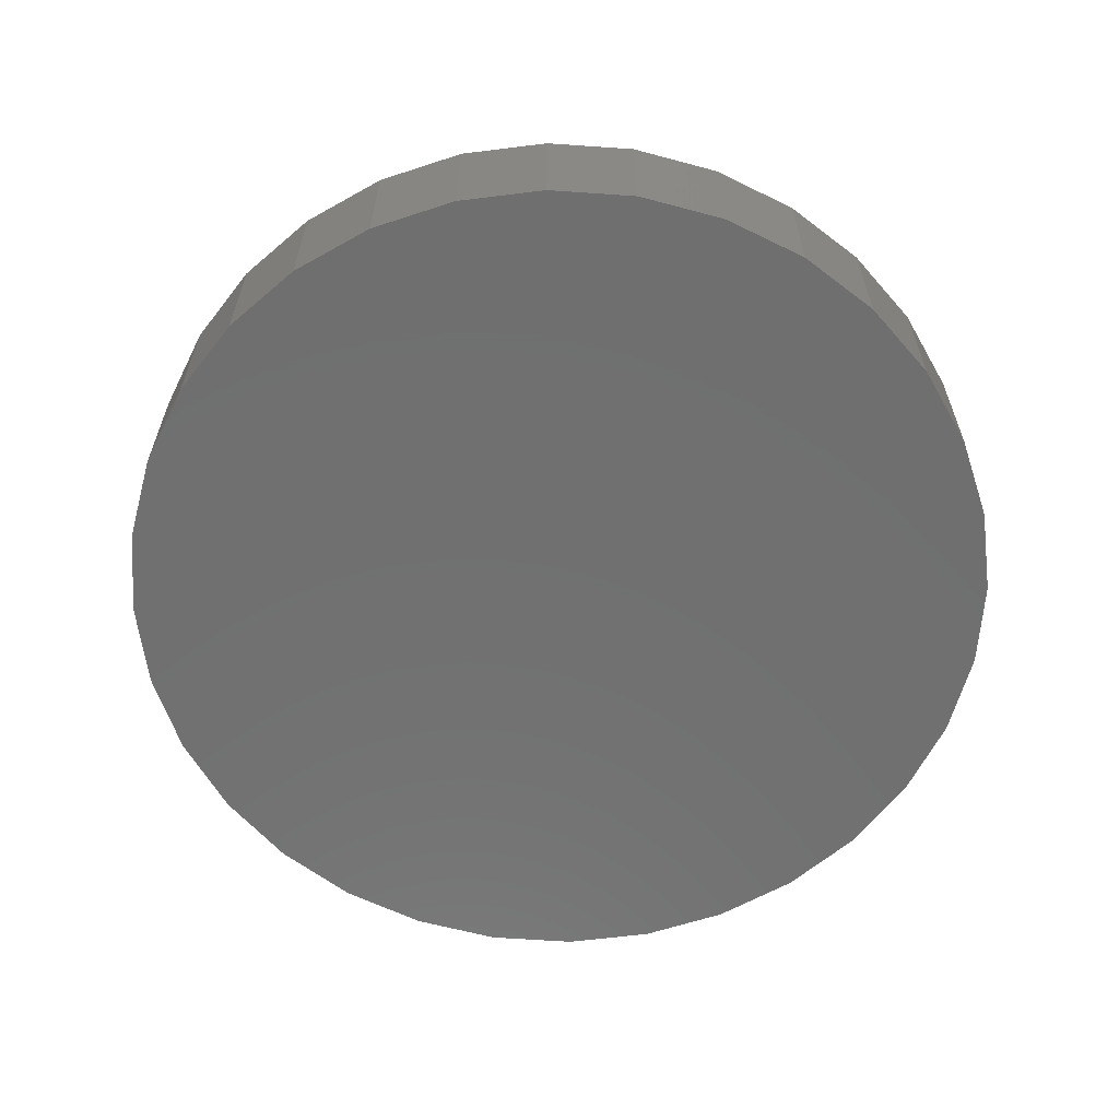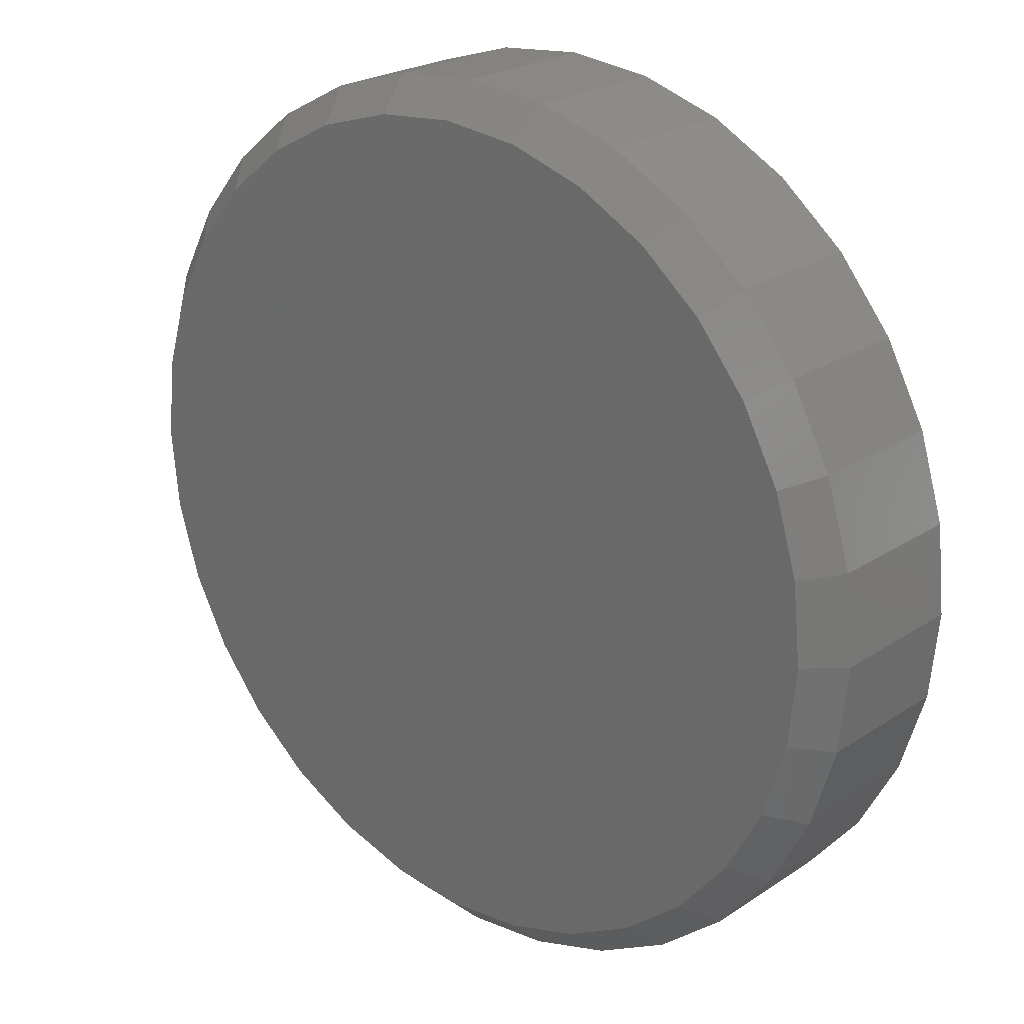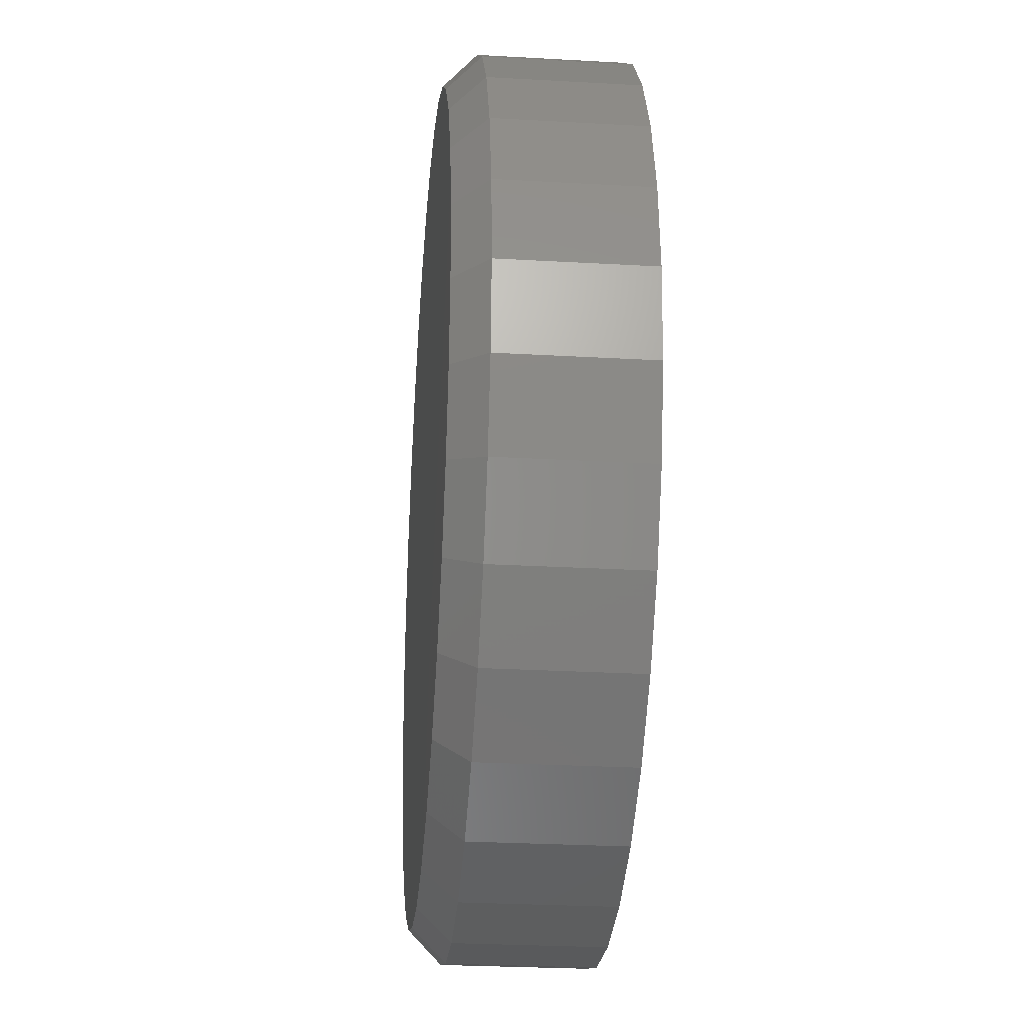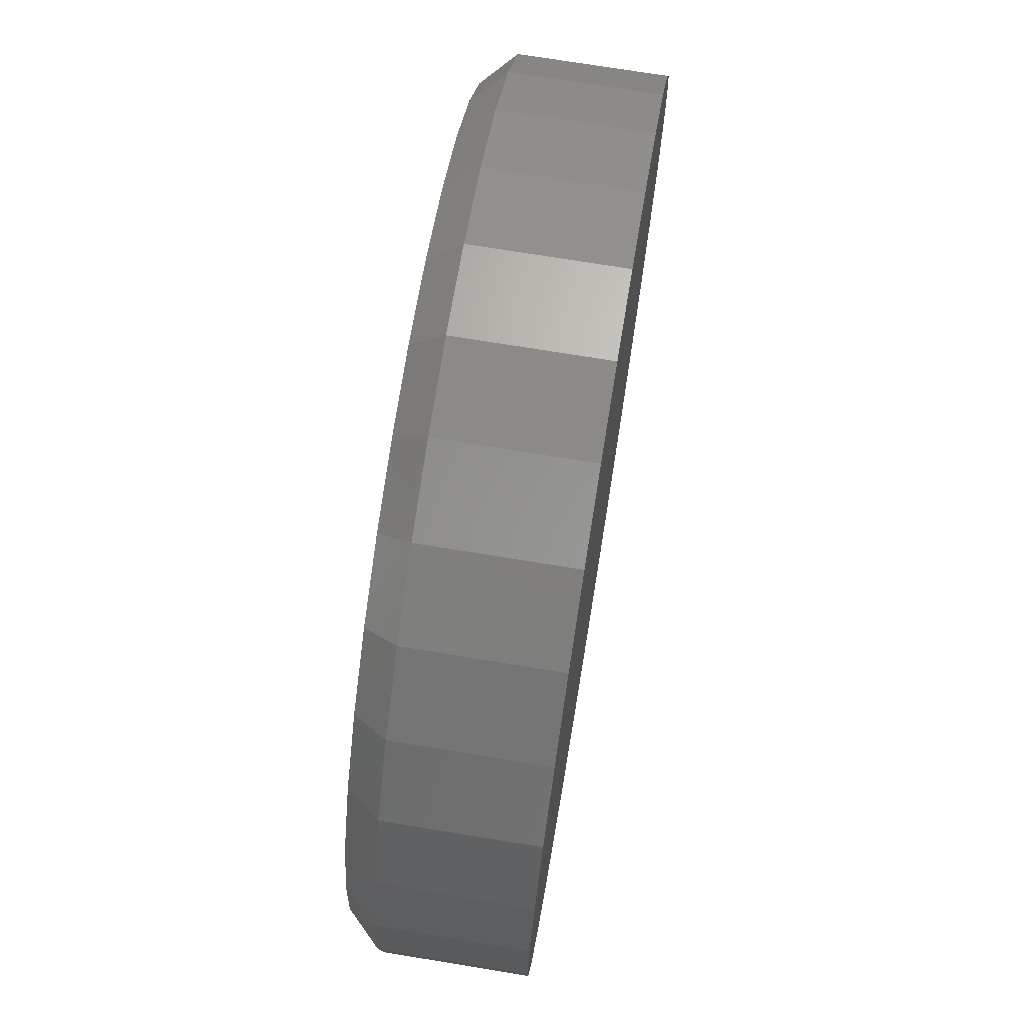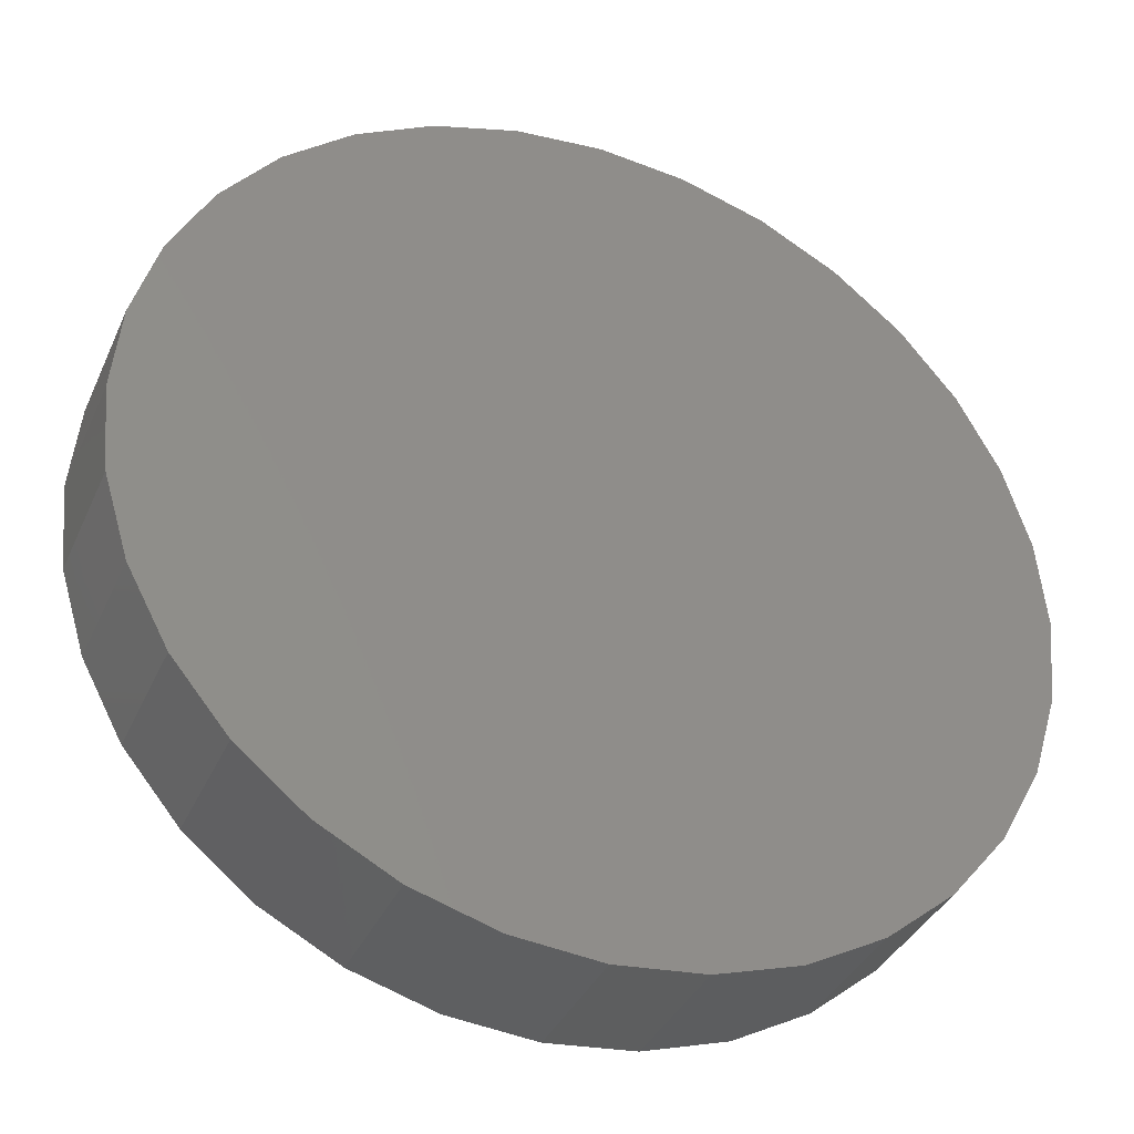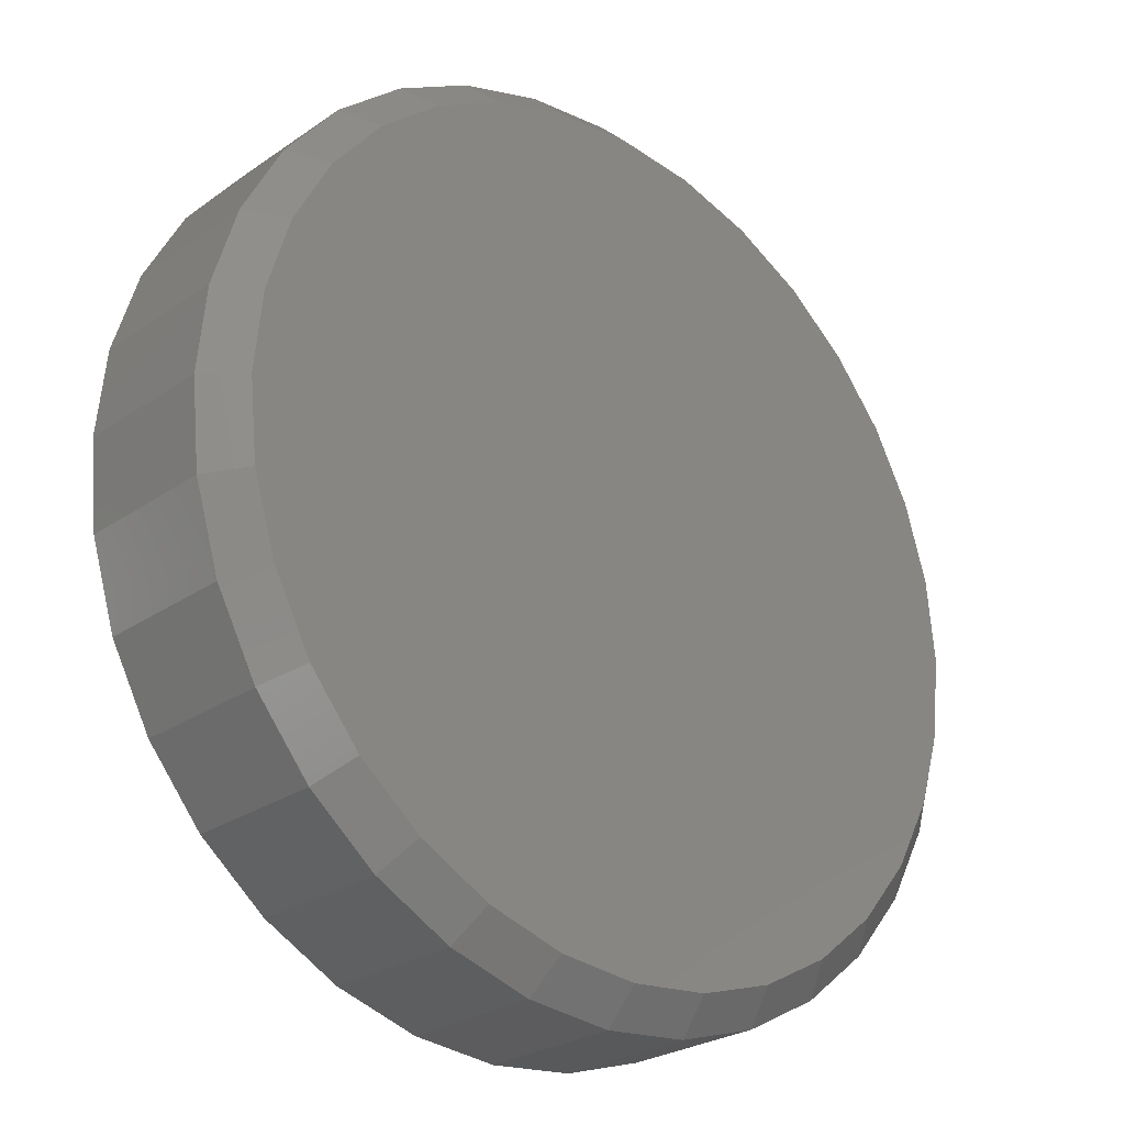
<metadata>
{"format":"stl","ext":"stl","renderer":"f3d","projection":"perspective","resolution":1024,"background":"white","views":[{"elev":-61.8,"azim":-178.4,"up":"+Z"},{"elev":23.4,"azim":42.1,"up":"+Y"},{"elev":-28.1,"azim":85.1,"up":"+Y"},{"elev":72.1,"azim":99.3,"up":"+Y"},{"elev":-36.8,"azim":157.9,"up":"+Y"},{"elev":-25.9,"azim":-42.5,"up":"+Y"}]}
</metadata>
<code>
# stl→obj: 96 verts, 188 faces
v -0.08922 0.4882 0.2109
v 0.105 0.4882 0.2109
v 0.007895 0.4978 0.2109
v 0.1984 0.4599 0.2109
v -0.1826 0.4599 0.2109
v 0.2844 0.4139 0.2109
v -0.2687 0.4139 0.2109
v 0.3599 0.352 0.2109
v -0.3441 0.352 0.2109
v 0.4218 0.2766 0.2109
v -0.406 0.2766 0.2109
v 0.4678 0.1905 0.2109
v -0.452 0.1905 0.2109
v 0.4961 0.09711 0.2109
v -0.4803 0.09711 0.2109
v 0.5057 -1.633e-16 0.2109
v -0.4899 -4.226e-16 0.2109
v 0.4961 -0.09711 0.2109
v -0.4803 -0.09711 0.2109
v 0.4678 -0.1905 0.2109
v -0.452 -0.1905 0.2109
v 0.4218 -0.2766 0.2109
v -0.406 -0.2766 0.2109
v 0.3599 -0.352 0.2109
v -0.3441 -0.352 0.2109
v 0.2844 -0.4139 0.2109
v -0.2687 -0.4139 0.2109
v 0.1984 -0.4599 0.2109
v -0.1826 -0.4599 0.2109
v 0.105 -0.4882 0.2109
v -0.08922 -0.4882 0.2109
v 0.007895 -0.4978 0.2109
v 0.5447 0 0
v 0.5447 -6.083e-16 0.1719
v 0.5344 -0.1047 0
v 0.5344 -0.1047 0.1719
v 0.5039 -0.2054 0
v 0.5039 -0.2054 0.1719
v 0.4543 -0.2983 0
v 0.4543 -0.2983 0.1719
v 0.3875 -0.3796 0
v 0.3875 -0.3796 0.1719
v 0.3061 -0.4464 0
v 0.3061 -0.4464 0.1719
v 0.2133 -0.496 0
v 0.2133 -0.496 0.1719
v 0.1126 -0.5265 0
v 0.1126 -0.5265 0.1719
v 0.007895 -0.5368 0
v 0.007895 -0.5368 0.1719
v -0.09684 -0.5265 0
v -0.09684 -0.5265 0.1719
v -0.1975 -0.496 0
v -0.1975 -0.496 0.1719
v -0.2904 -0.4464 0
v -0.2904 -0.4464 0.1719
v -0.3717 -0.3796 0
v -0.3717 -0.3796 0.1719
v -0.4385 -0.2983 0
v -0.4385 -0.2983 0.1719
v -0.4881 -0.2054 0
v -0.4881 -0.2054 0.1719
v -0.5186 -0.1047 0
v -0.5186 -0.1047 0.1719
v -0.5289 6.574e-17 0
v -0.5289 6.574e-17 0.1719
v -0.5186 0.1047 0
v -0.5186 0.1047 0.1719
v -0.4881 0.2054 0
v -0.4881 0.2054 0.1719
v -0.4385 0.2983 0
v -0.4385 0.2983 0.1719
v -0.3717 0.3796 0
v -0.3717 0.3796 0.1719
v -0.2904 0.4464 0
v -0.2904 0.4464 0.1719
v -0.1975 0.496 0
v -0.1975 0.496 0.1719
v -0.09684 0.5265 0
v -0.09684 0.5265 0.1719
v 0.007895 0.5368 0
v 0.007895 0.5368 0.1719
v 0.1126 0.5265 0
v 0.1126 0.5265 0.1719
v 0.2133 0.496 0
v 0.2133 0.496 0.1719
v 0.3061 0.4464 0
v 0.3061 0.4464 0.1719
v 0.3875 0.3796 0
v 0.3875 0.3796 0.1719
v 0.4543 0.2983 0
v 0.4543 0.2983 0.1719
v 0.5039 0.2054 0
v 0.5039 0.2054 0.1719
v 0.5344 0.1047 0
v 0.5344 0.1047 0.1719
f 1 2 3
f 2 1 4
f 4 1 5
f 4 5 6
f 6 5 7
f 6 7 8
f 8 7 9
f 8 9 10
f 10 9 11
f 10 11 12
f 12 11 13
f 12 13 14
f 14 13 15
f 14 15 16
f 16 15 17
f 16 17 18
f 18 17 19
f 18 19 20
f 20 19 21
f 20 21 22
f 22 21 23
f 22 23 24
f 24 23 25
f 24 25 26
f 26 25 27
f 26 27 28
f 28 27 29
f 28 29 30
f 30 29 31
f 30 31 32
f 33 34 35
f 35 34 36
f 35 36 37
f 37 36 38
f 37 38 39
f 39 38 40
f 39 40 41
f 41 40 42
f 41 42 43
f 43 42 44
f 43 44 45
f 45 44 46
f 45 46 47
f 47 46 48
f 47 48 49
f 49 48 50
f 49 50 51
f 51 50 52
f 51 52 53
f 53 52 54
f 53 54 55
f 55 54 56
f 55 56 57
f 57 56 58
f 57 58 59
f 59 58 60
f 59 60 61
f 61 60 62
f 61 62 63
f 63 62 64
f 63 64 65
f 65 64 66
f 65 66 67
f 67 66 68
f 67 68 69
f 69 68 70
f 69 70 71
f 71 70 72
f 71 72 73
f 73 72 74
f 73 74 75
f 75 74 76
f 75 76 77
f 77 76 78
f 77 78 79
f 79 78 80
f 79 80 81
f 81 80 82
f 81 82 83
f 83 82 84
f 83 84 85
f 85 84 86
f 85 86 87
f 87 86 88
f 87 88 89
f 89 88 90
f 89 90 91
f 91 90 92
f 91 92 93
f 93 92 94
f 93 94 95
f 95 94 96
f 95 96 33
f 33 96 34
f 32 31 50
f 50 48 32
f 40 24 42
f 42 24 26
f 42 26 44
f 24 40 22
f 22 40 38
f 22 38 20
f 20 38 36
f 20 36 18
f 18 36 34
f 18 34 16
f 23 58 25
f 25 58 56
f 25 56 27
f 58 23 60
f 60 23 21
f 60 21 62
f 62 21 19
f 62 19 64
f 64 19 17
f 64 17 66
f 50 31 52
f 52 31 29
f 52 29 54
f 54 29 27
f 54 27 56
f 32 48 30
f 30 48 46
f 30 46 28
f 28 46 44
f 28 44 26
f 3 2 82
f 82 80 3
f 72 9 74
f 74 9 7
f 74 7 76
f 9 72 11
f 11 72 70
f 11 70 13
f 13 70 68
f 13 68 15
f 15 68 66
f 15 66 17
f 10 90 8
f 8 90 88
f 8 88 6
f 90 10 92
f 92 10 12
f 92 12 94
f 94 12 14
f 94 14 96
f 96 14 16
f 96 16 34
f 82 2 84
f 84 2 4
f 84 4 86
f 86 4 6
f 86 6 88
f 3 80 1
f 1 80 78
f 1 78 5
f 5 78 76
f 5 76 7
f 81 83 79
f 49 51 47
f 47 51 53
f 47 53 45
f 45 53 55
f 45 55 43
f 43 55 57
f 43 57 41
f 41 57 59
f 41 59 39
f 39 59 61
f 39 61 37
f 37 61 63
f 37 63 35
f 35 63 65
f 35 65 33
f 33 65 67
f 33 67 95
f 95 67 69
f 95 69 93
f 93 69 71
f 93 71 91
f 91 71 73
f 91 73 89
f 89 73 75
f 89 75 87
f 87 75 77
f 87 77 85
f 85 77 79
f 85 79 83

</code>
